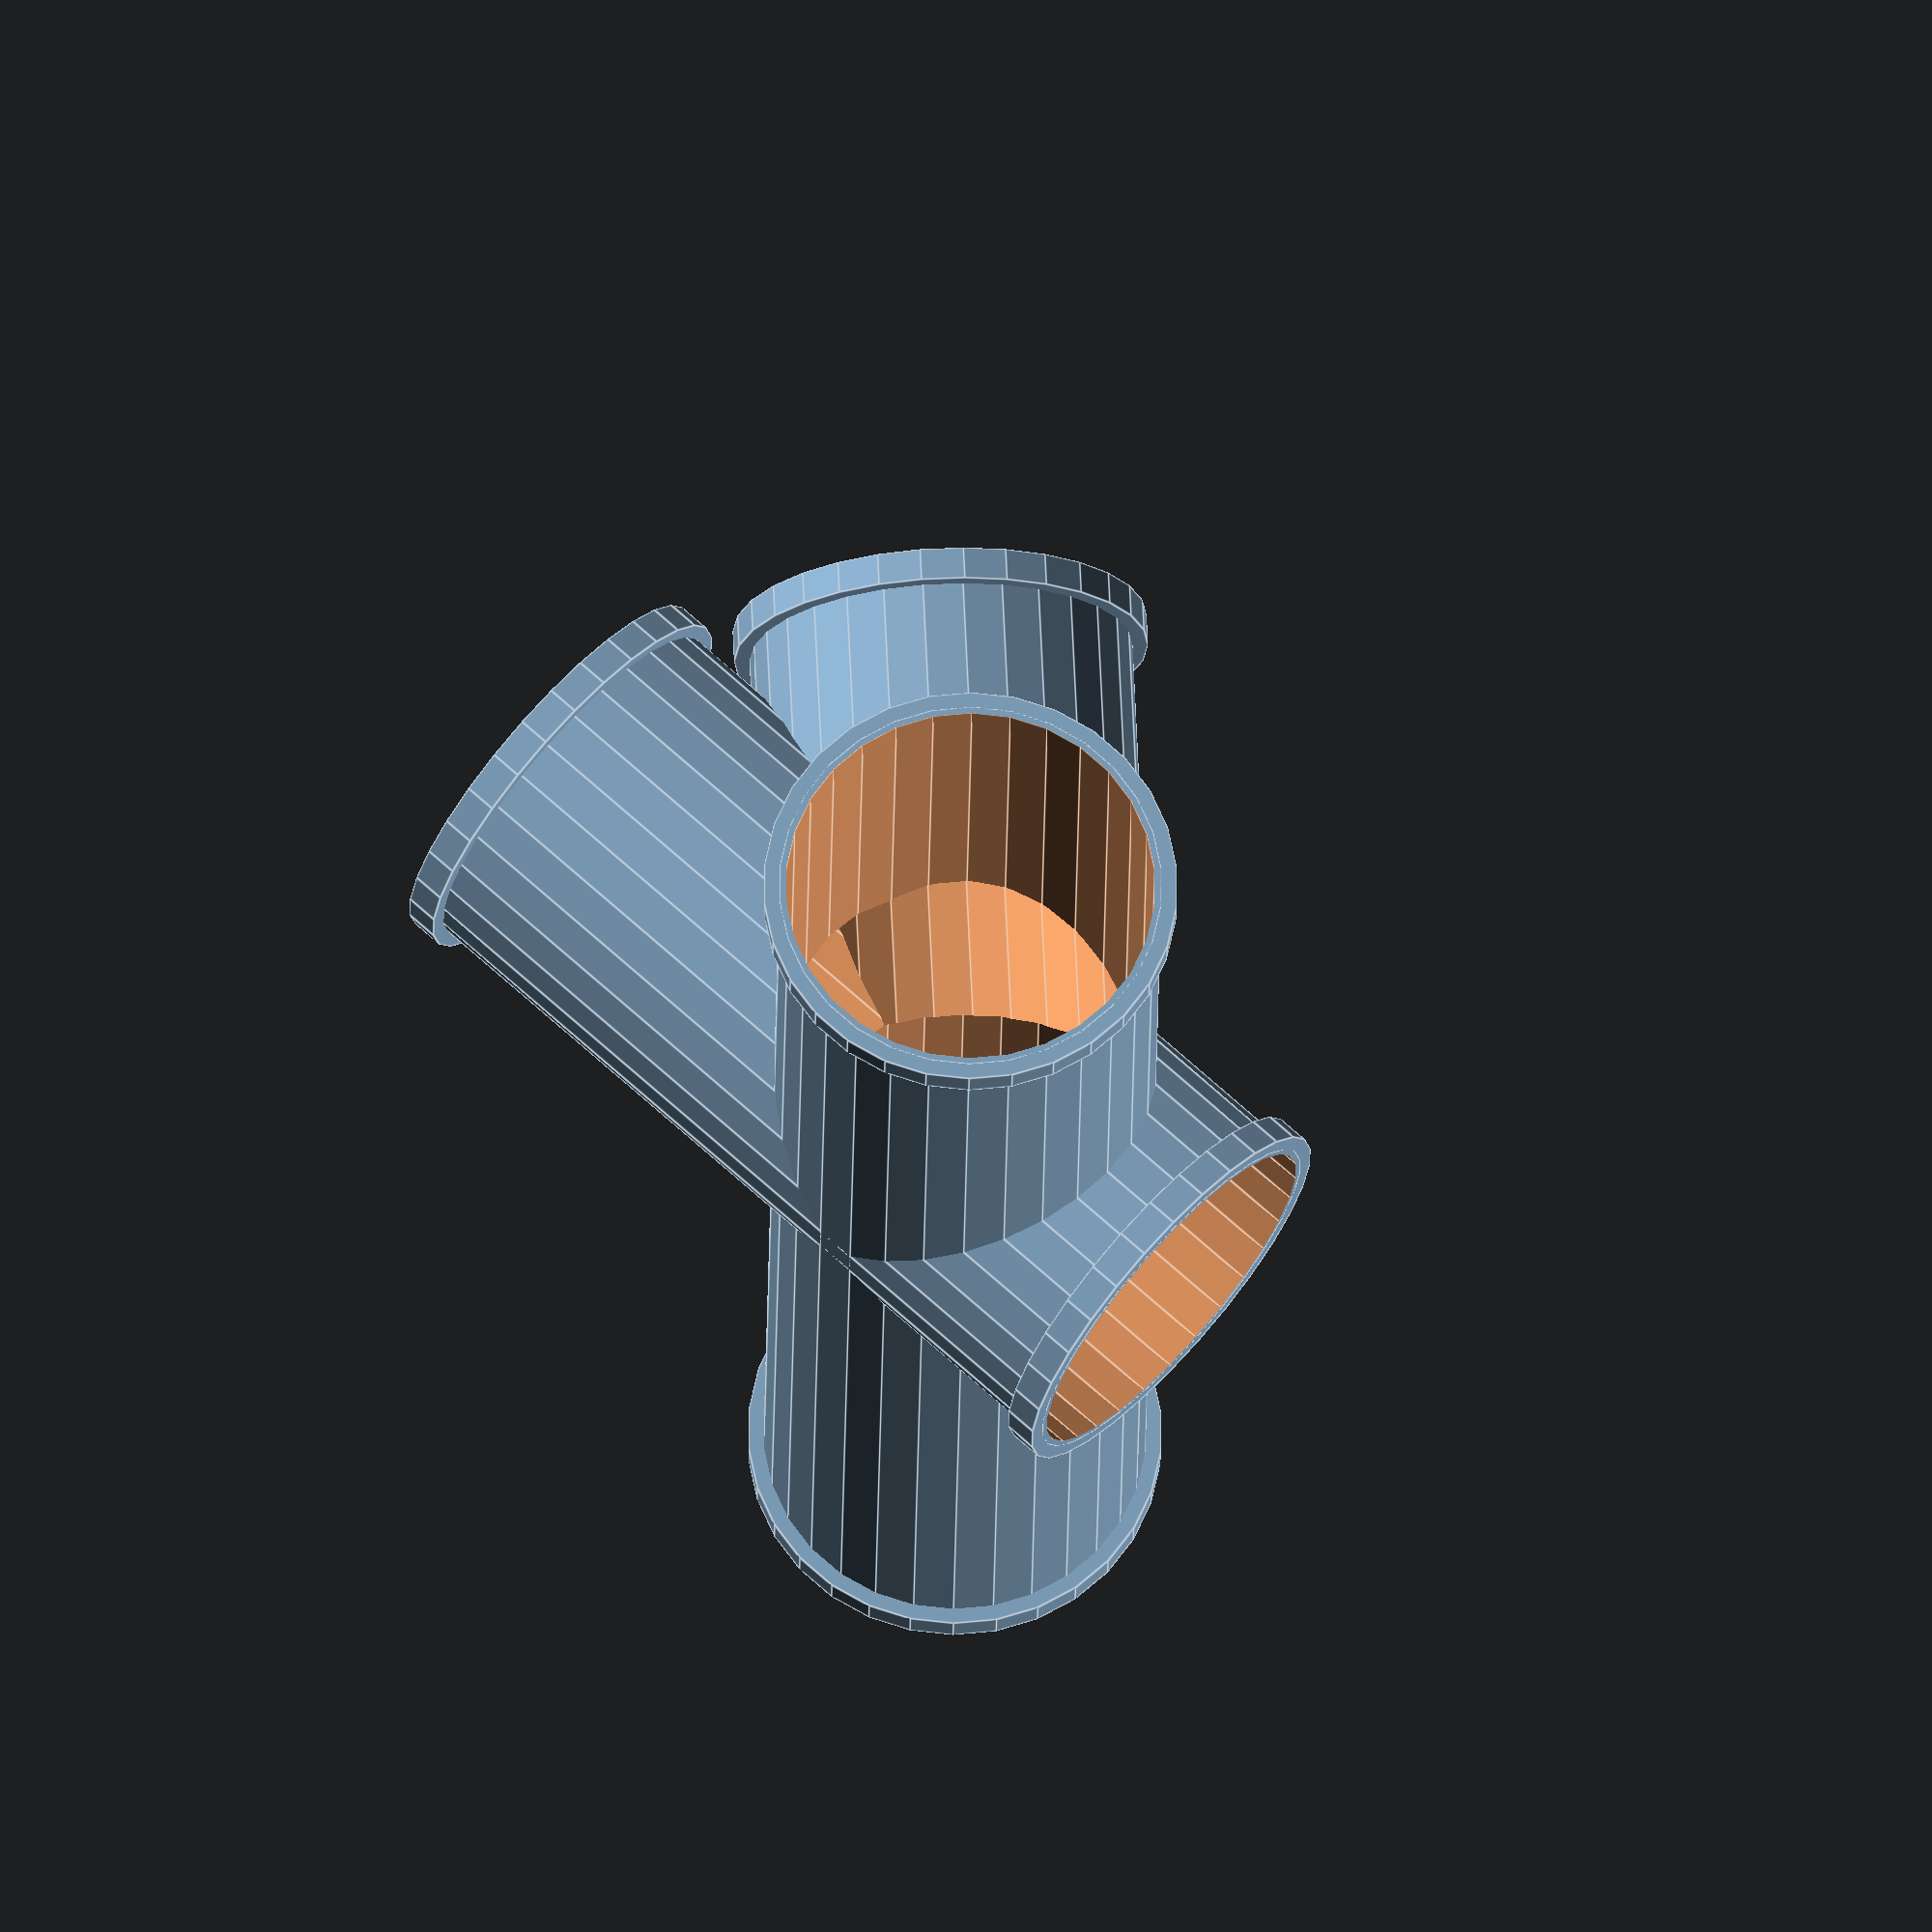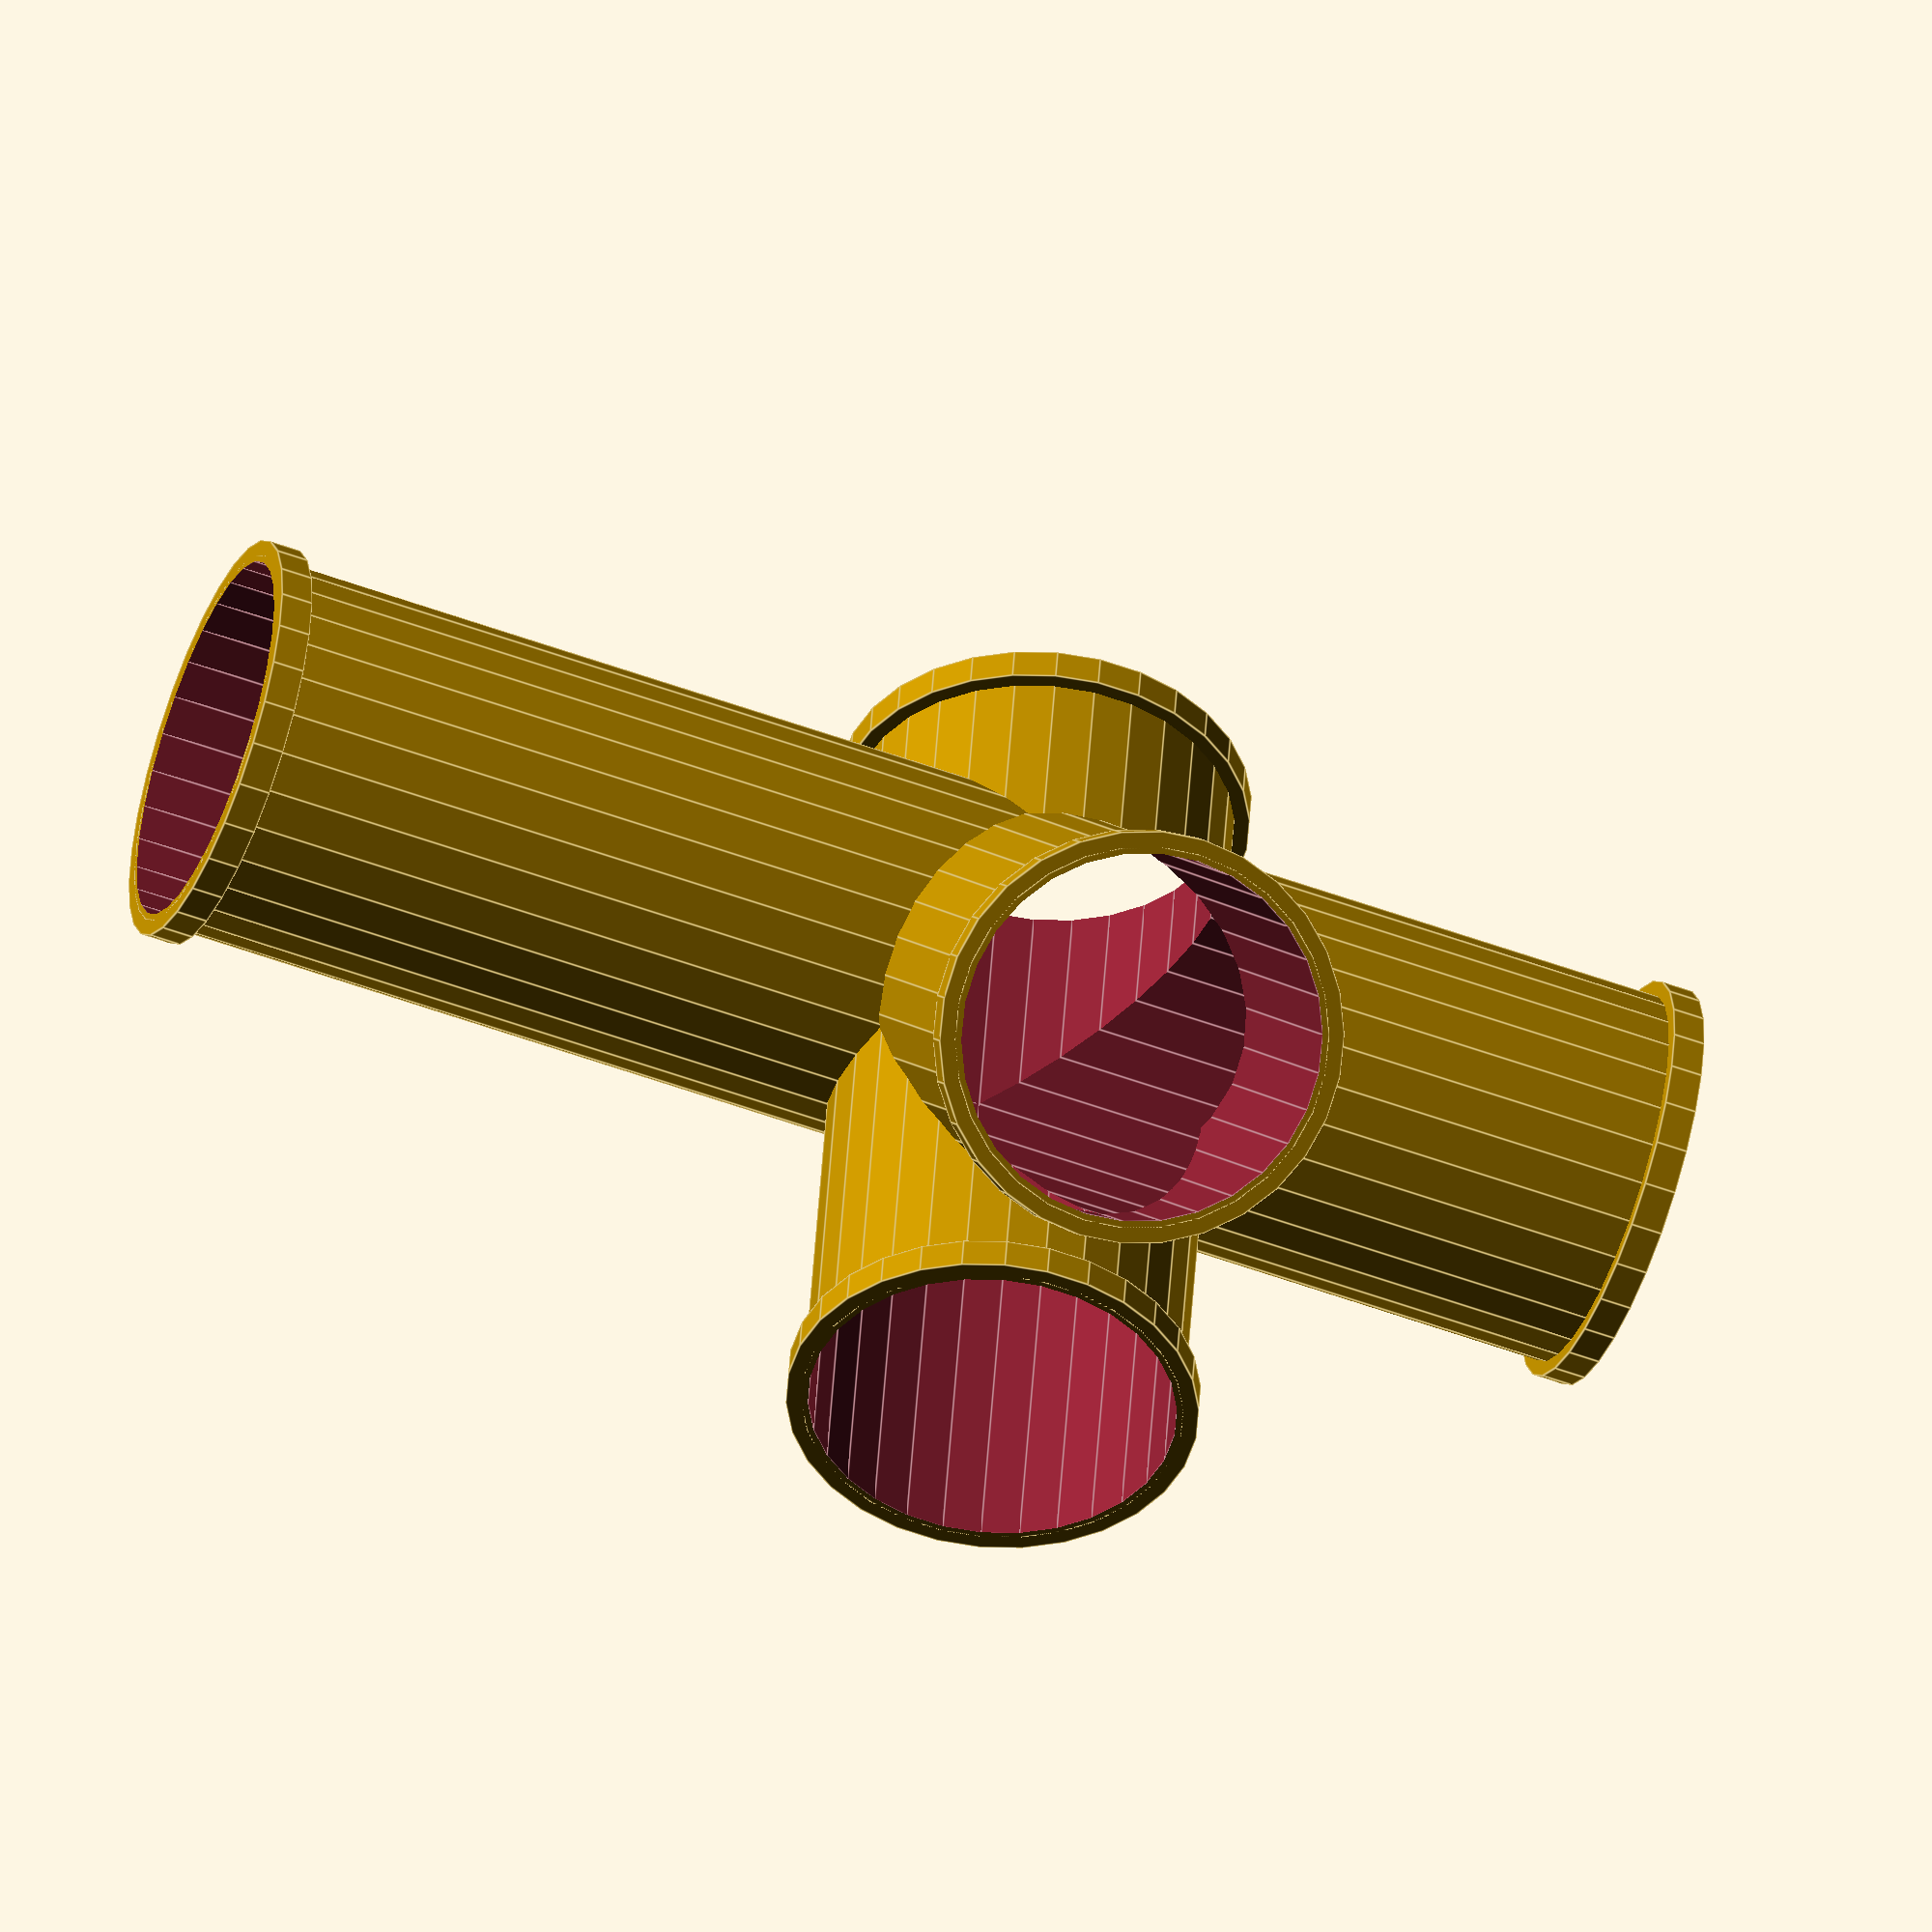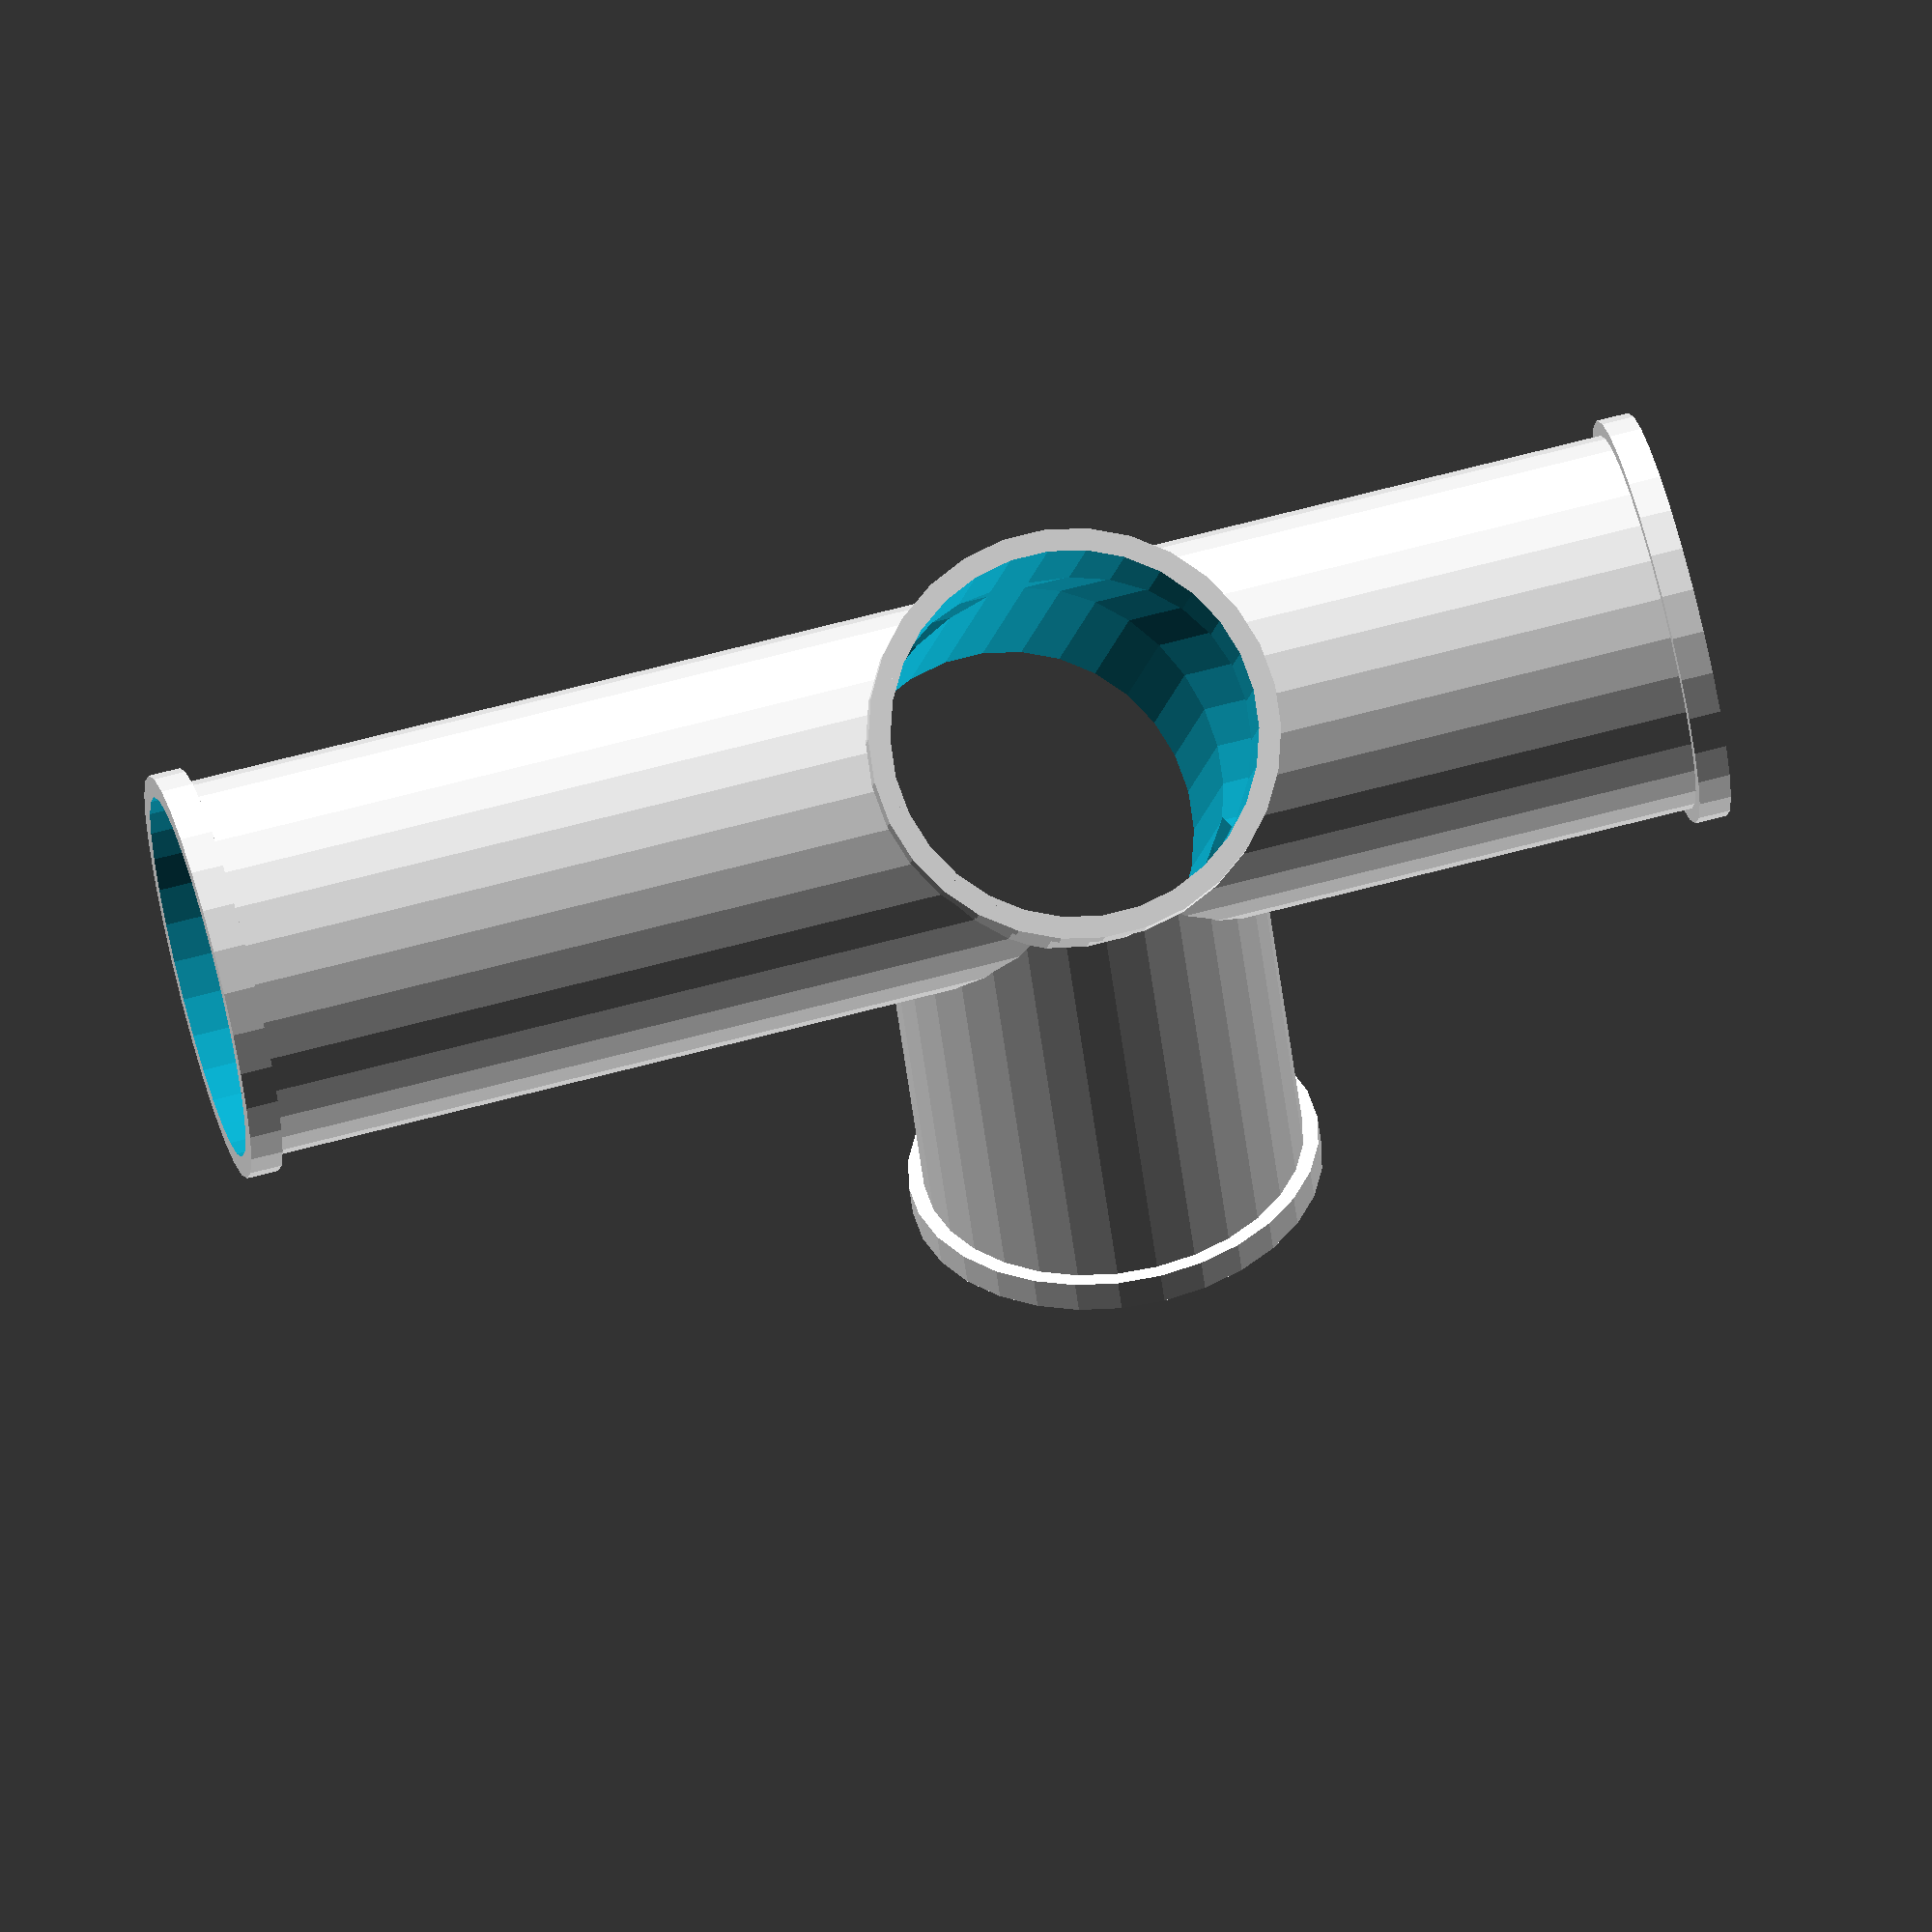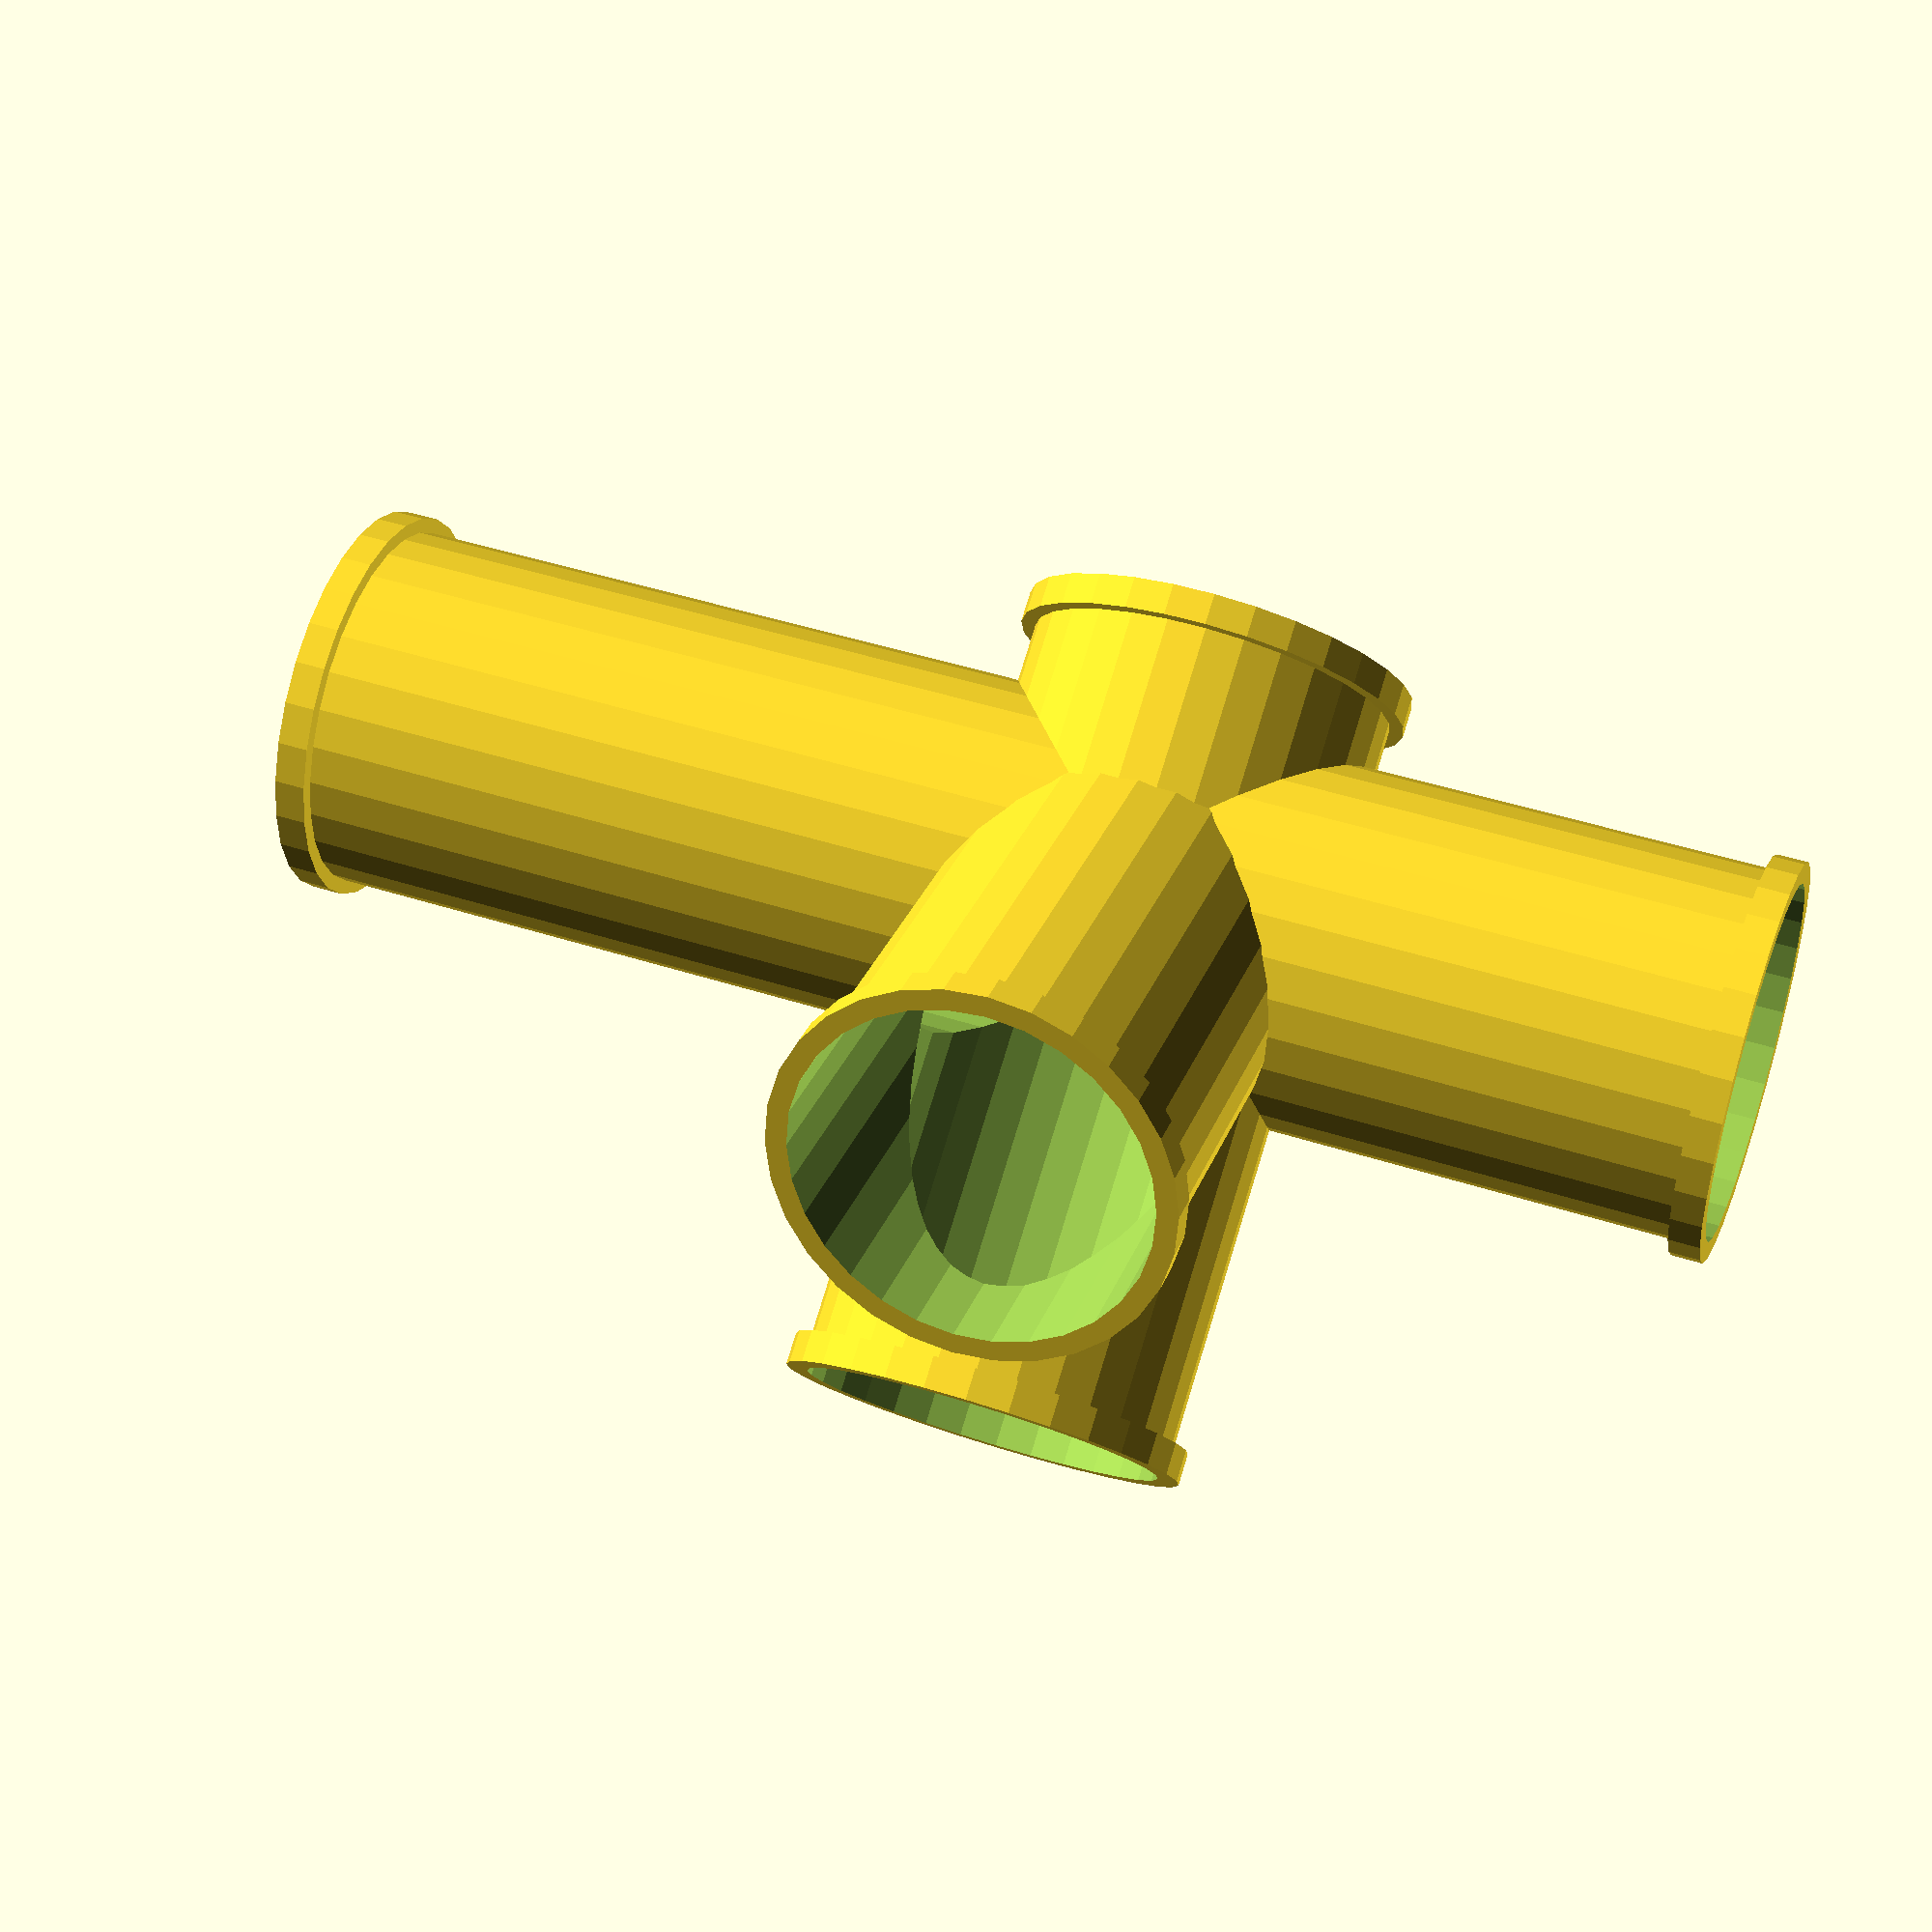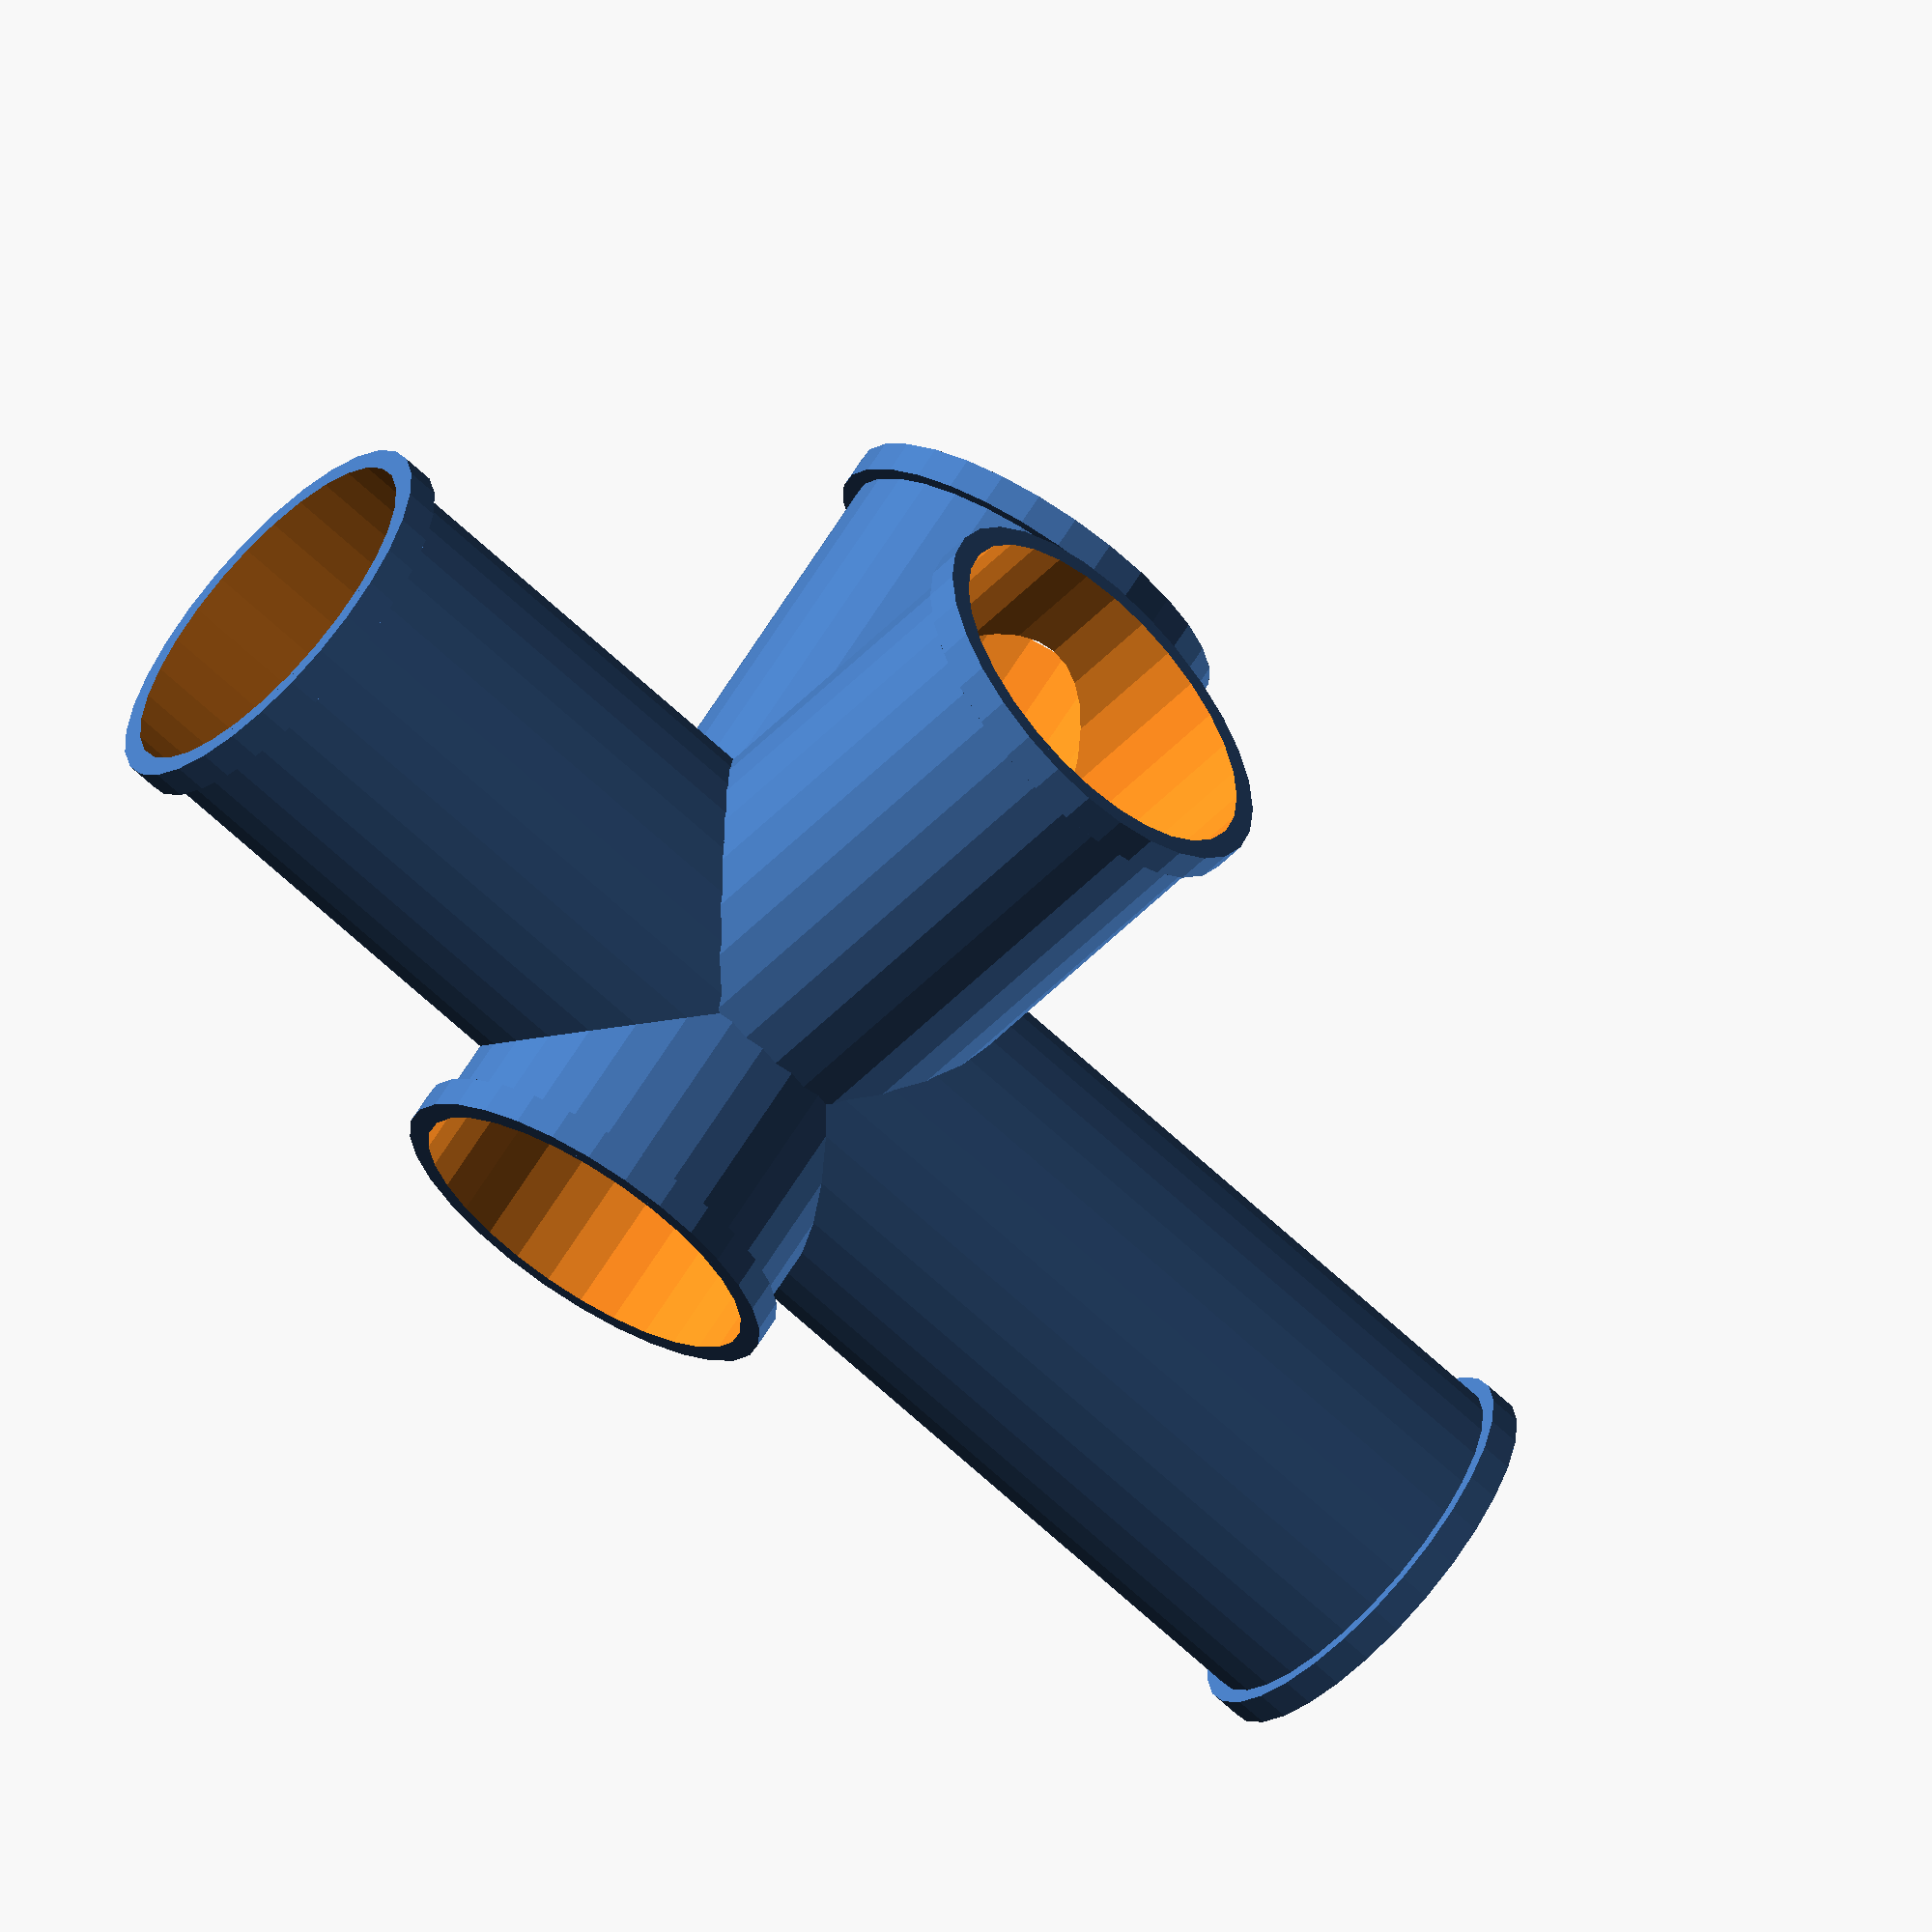
<openscad>
flangeD=295;
flangeT=23;

pipeOuterD=273.1;
pipeWallT=4.78;

subtractFudge = 2;

// downstream chamber
drawChamber();

//translate ([-600,0,0]) translate ([400,0,0]) drawChamber(); 

//translate ([-1500,0,0]) drawChamber(); 

//translate ([-600,0,0]) drawChamber(); 

// upstream chamber
//translate ([-400,0,0]) drawChamber(upstreamPipeL=200, downstreamPipeL=400, viewPortZAngle=-45); // downstream chamber

module drawChamber ( botPipeL=460, topPipeL=630, upstreamPipeL=400, downstreamPipeL=200, viewPipeL=380, viewPortZAngle=-135 ) {
    difference(){
        union(){
            //vert Pipe
            translate([0,0,-botPipeL]) union(){
                cylinder(h=flangeT, d=flangeD); //bot flange
                cylinder(h=botPipeL+topPipeL, d=pipeOuterD); //vert pipe
                translate([0,0,botPipeL+topPipeL-flangeT]) cylinder(h=flangeT, d=flangeD); //top flange
            }
            //horz pipe
            rotate([0,-90,0]) translate([0,0,-downstreamPipeL]) union(){
                cylinder(h=flangeT, d=flangeD); //downstream flange
                cylinder(h=downstreamPipeL+upstreamPipeL, d=pipeOuterD); //horz pipe
                translate([0,0,downstreamPipeL+upstreamPipeL-flangeT]) cylinder(h=flangeT, d=flangeD); //upstream flange
            }
            //view pipe
            rotate([-90,0,viewPortZAngle+90]) translate([0,0,-viewPipeL]) union(){
                cylinder(h=flangeT, d=flangeD); //view flange
                cylinder(h=viewPipeL, d=pipeOuterD); //vert pipe
            }
        }
        rotate([0,-90,0]) translate([0,0,-downstreamPipeL-subtractFudge/2]) cylinder(h=downstreamPipeL+upstreamPipeL+subtractFudge, d=pipeOuterD-2*pipeWallT); // inner horz pipe
        translate([0,0,-botPipeL-subtractFudge/2]) cylinder(h=botPipeL+topPipeL+subtractFudge, d=pipeOuterD-2*pipeWallT); //inner vert pipe
        rotate([-90,0,viewPortZAngle+90]) translate([0,0,-viewPipeL-subtractFudge/2]) cylinder(h=viewPipeL+subtractFudge, d=pipeOuterD-2*pipeWallT); //inner view pipe
    }
}



</openscad>
<views>
elev=21.3 azim=137.6 roll=179.4 proj=o view=edges
elev=52.3 azim=279.7 roll=68.2 proj=o view=edges
elev=293.8 azim=287.4 roll=75.0 proj=o view=wireframe
elev=313.6 azim=211.3 roll=110.2 proj=p view=solid
elev=63.3 azim=39.5 roll=226.2 proj=o view=wireframe
</views>
